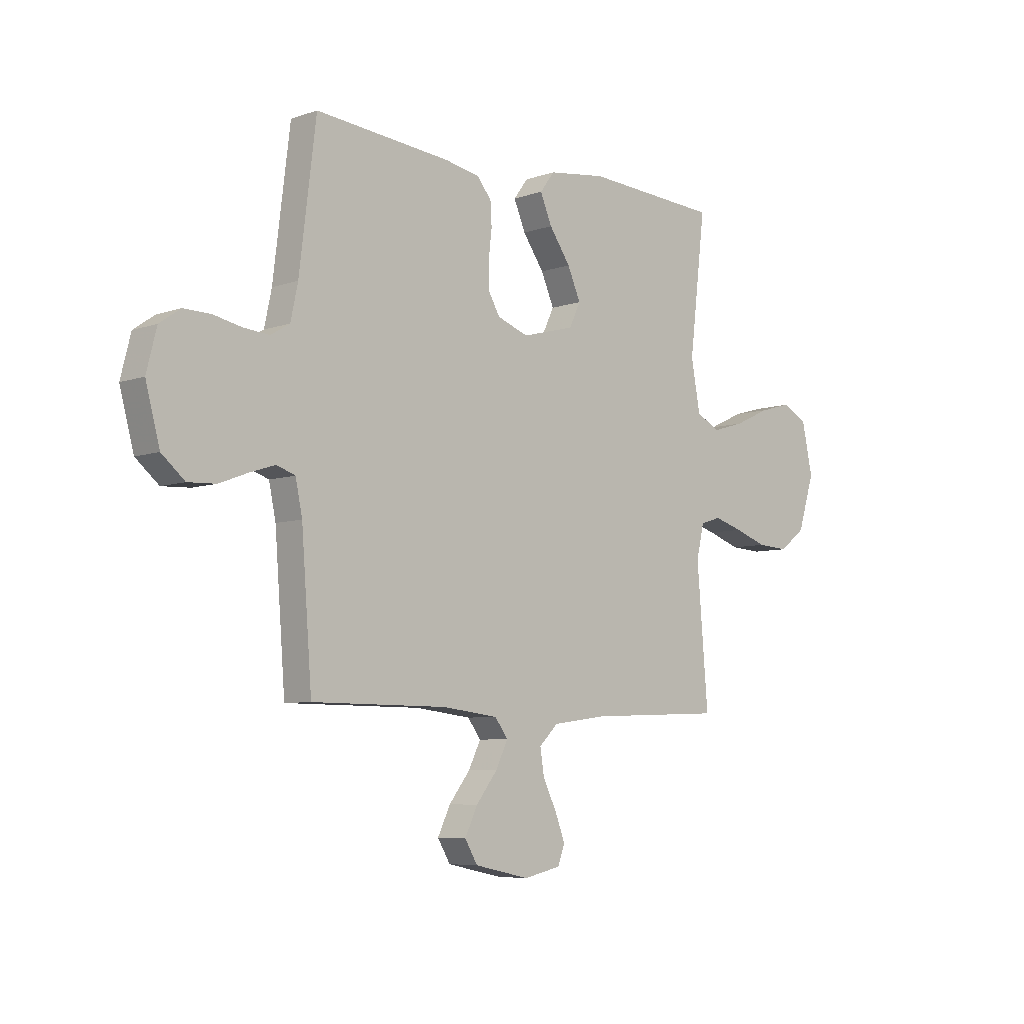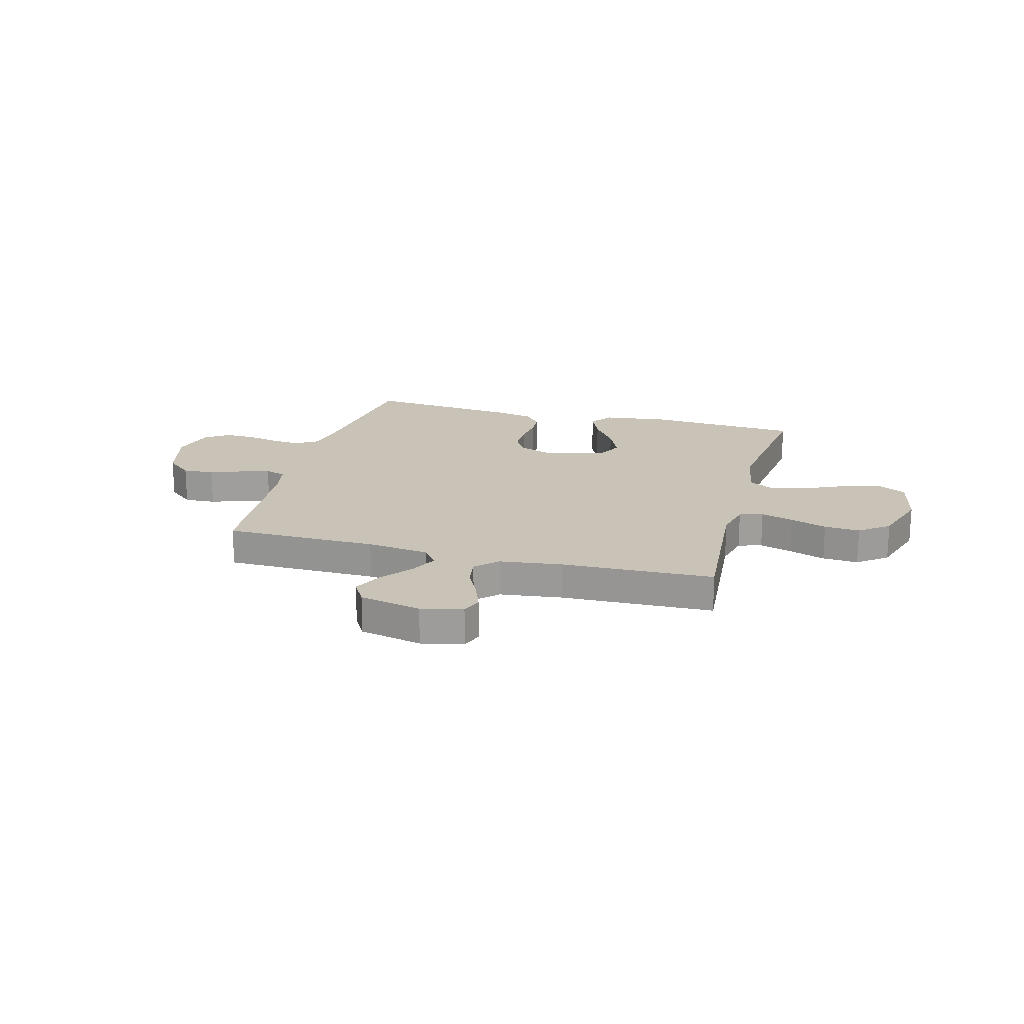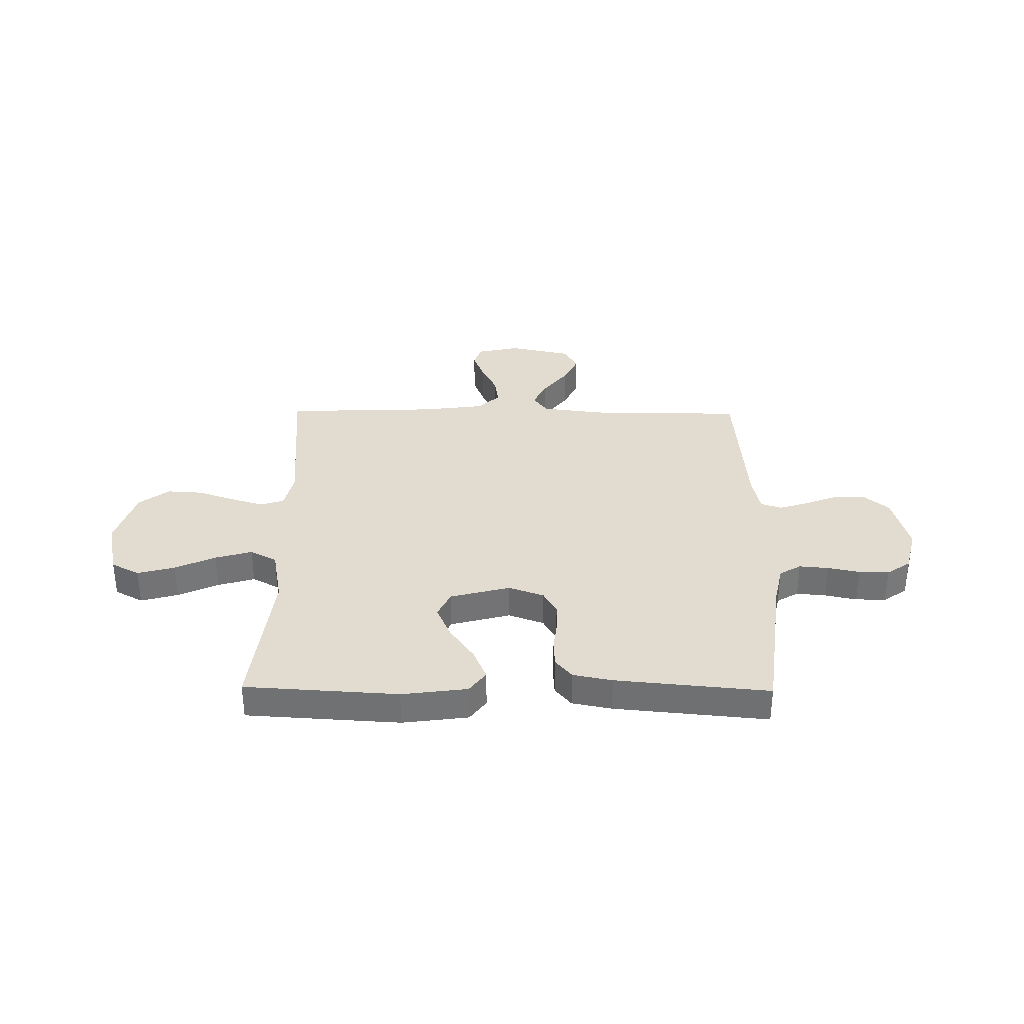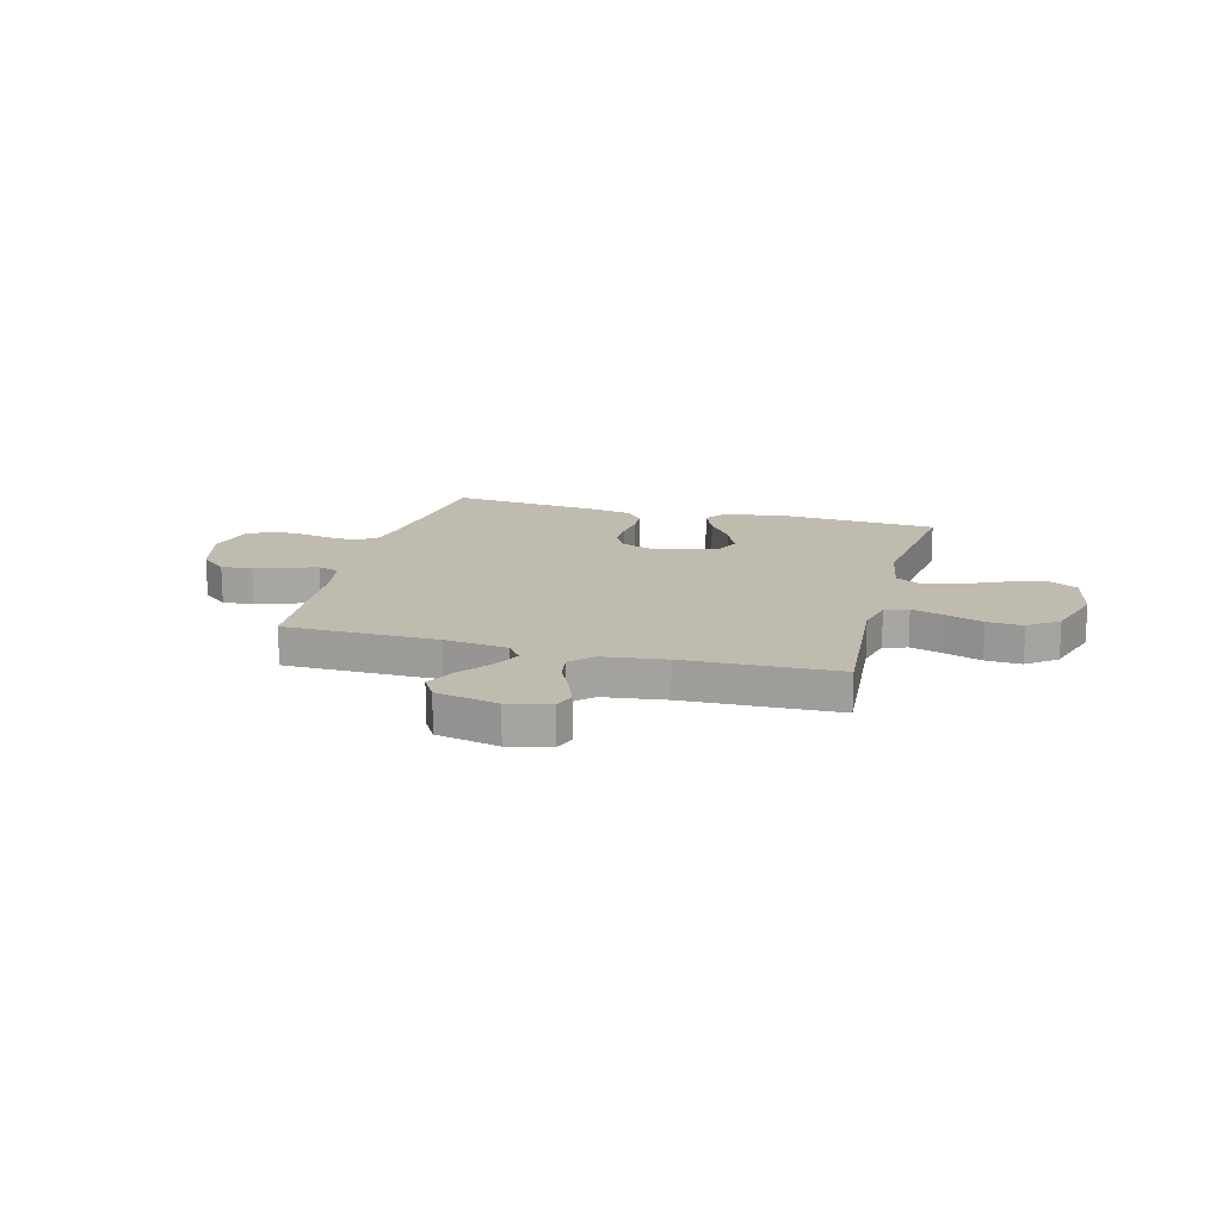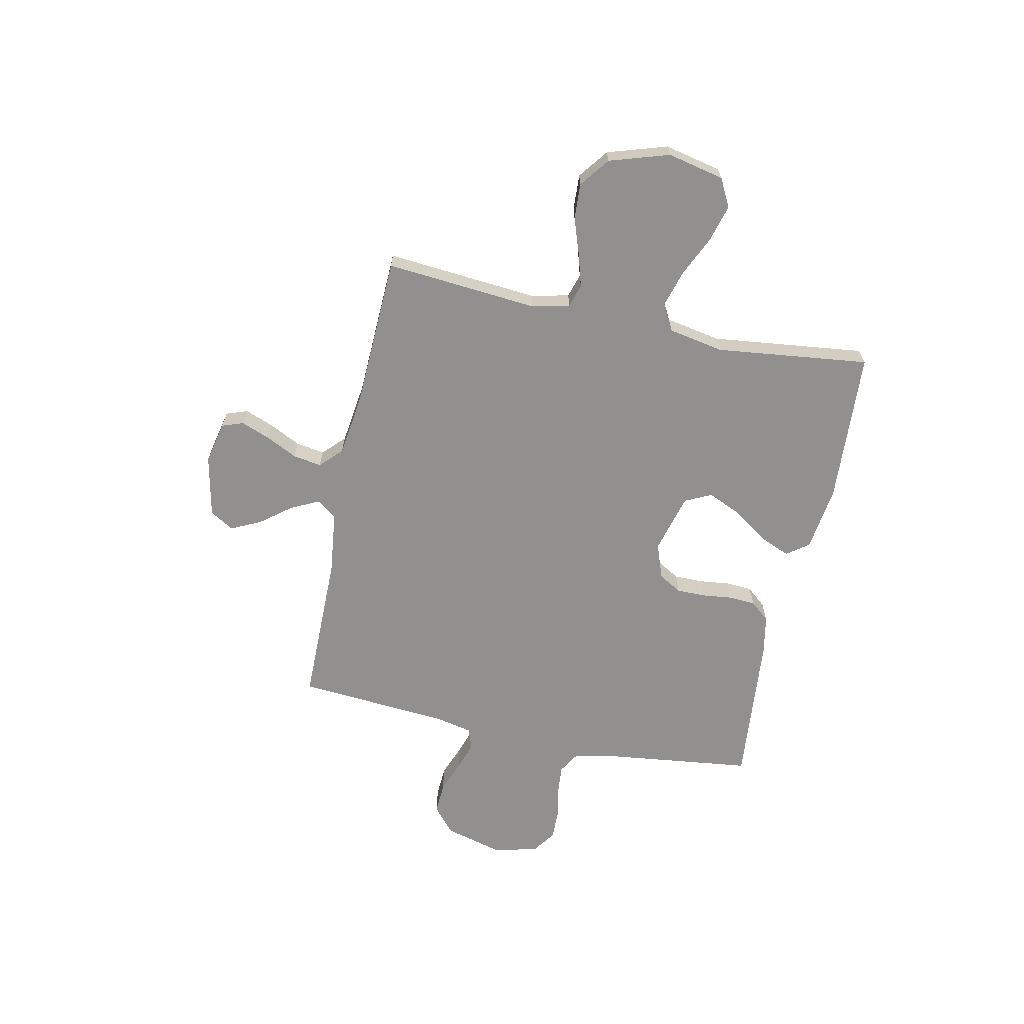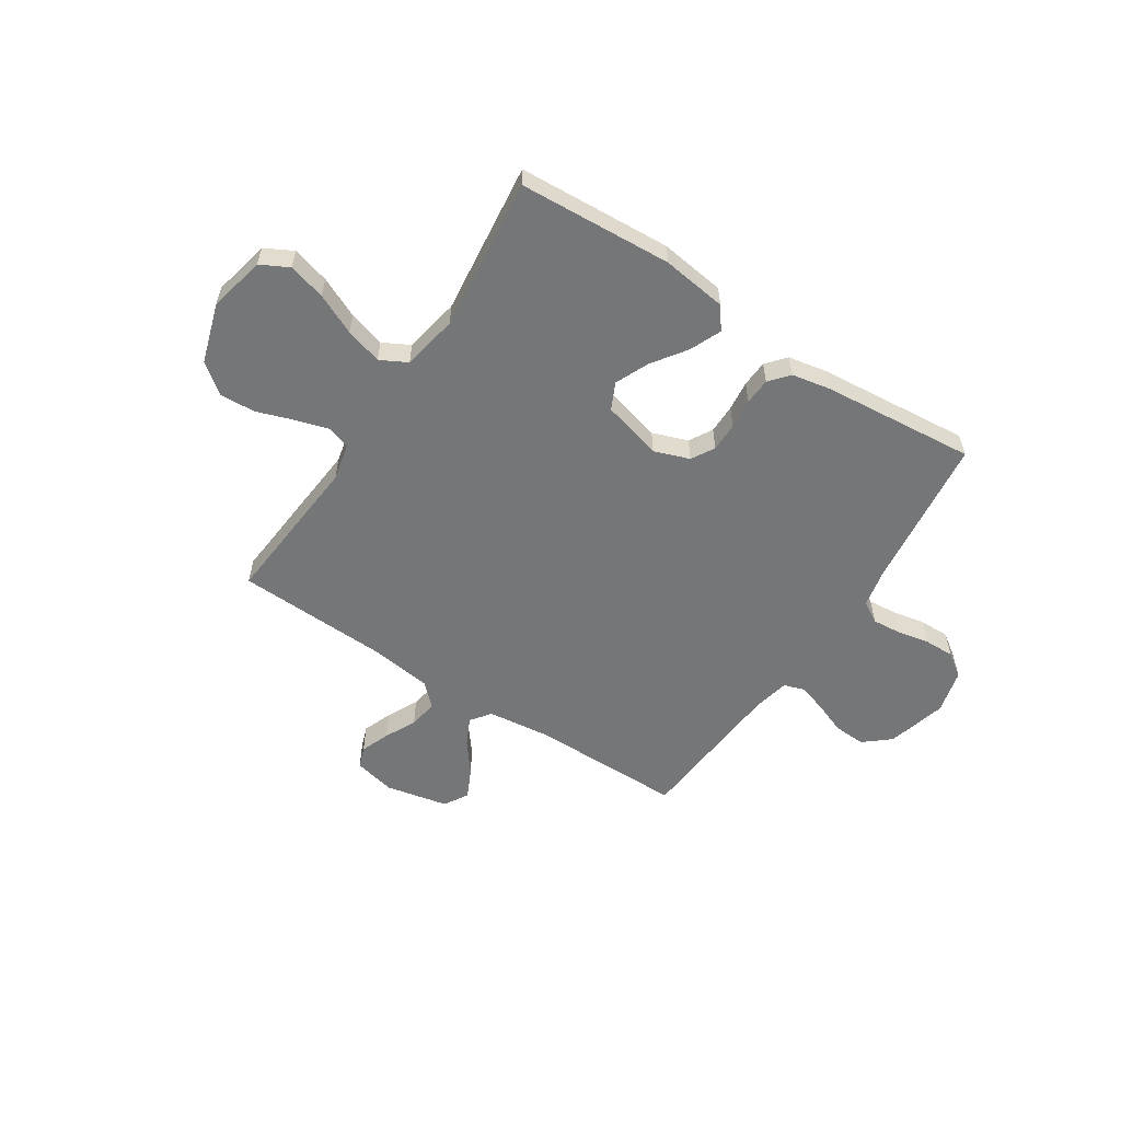
<metadata>
{"format":"obj","ext":"obj","renderer":"f3d","projection":"perspective","resolution":1024,"background":"white","views":[{"elev":-6.6,"azim":135.4,"up":"+Z"},{"elev":19.4,"azim":-164.8,"up":"+Y"},{"elev":34.3,"azim":0.7,"up":"+Y"},{"elev":16.1,"azim":-165.0,"up":"+Y"},{"elev":-65.7,"azim":-102.0,"up":"+Y"},{"elev":-56.7,"azim":-33.2,"up":"+Y"}]}
</metadata>
<code>
v -0.5 0.07 0.5
v -0.2 0.07 0.518
v -0.072 0.07 0.501
v -0.04 0.07 0.458
v -0.066 0.07 0.397
v -0.113 0.07 0.33
v -0.142 0.07 0.264
v -0.117 0.07 0.212
v 0 0.07 0.181
v 0.069 0.07 0.206
v 0.095 0.07 0.251
v 0.095 0.07 0.308
v 0.088 0.07 0.367
v 0.091 0.07 0.419
v 0.123 0.07 0.457
v 0.2 0.07 0.472
v 0.5 0.07 0.5
v 0.537 0.07 0.2
v 0.553 0.07 0.125
v 0.595 0.07 0.1
v 0.652 0.07 0.105
v 0.715 0.07 0.118
v 0.774 0.07 0.119
v 0.82 0.07 0.087
v 0.842 0.07 0
v 0.811 0.07 -0.116
v 0.76 0.07 -0.159
v 0.698 0.07 -0.156
v 0.635 0.07 -0.132
v 0.579 0.07 -0.114
v 0.538 0.07 -0.128
v 0.523 0.07 -0.2
v 0.5 0.07 -0.5
v 0.2 0.07 -0.502
v 0.077 0.07 -0.517
v 0.048 0.07 -0.556
v 0.075 0.07 -0.611
v 0.122 0.07 -0.671
v 0.15 0.07 -0.729
v 0.122 0.07 -0.776
v 0 0.07 -0.802
v -0.082 0.07 -0.784
v -0.097 0.07 -0.742
v -0.075 0.07 -0.685
v -0.045 0.07 -0.624
v -0.036 0.07 -0.568
v -0.078 0.07 -0.527
v -0.2 0.07 -0.511
v -0.5 0.07 -0.5
v -0.475 0.07 -0.2
v -0.492 0.07 -0.127
v -0.538 0.07 -0.113
v -0.602 0.07 -0.132
v -0.674 0.07 -0.157
v -0.744 0.07 -0.161
v -0.802 0.07 -0.117
v -0.839 0.07 0
v -0.815 0.07 0.111
v -0.76 0.07 0.14
v -0.687 0.07 0.12
v -0.608 0.07 0.084
v -0.536 0.07 0.063
v -0.484 0.07 0.091
v -0.464 0.07 0.2
v -0.5 0 0.5
v -0.2 0 0.518
v -0.072 0 0.501
v -0.04 0 0.458
v -0.066 0 0.397
v -0.113 0 0.33
v -0.142 0 0.264
v -0.117 0 0.212
v 0 0 0.181
v 0.069 0 0.206
v 0.095 0 0.251
v 0.095 0 0.308
v 0.088 0 0.367
v 0.091 0 0.419
v 0.123 0 0.457
v 0.2 0 0.472
v 0.5 0 0.5
v 0.537 0 0.2
v 0.553 0 0.125
v 0.595 0 0.1
v 0.652 0 0.105
v 0.715 0 0.118
v 0.774 0 0.119
v 0.82 0 0.087
v 0.842 0 0
v 0.811 0 -0.116
v 0.76 0 -0.159
v 0.698 0 -0.156
v 0.635 0 -0.132
v 0.579 0 -0.114
v 0.538 0 -0.128
v 0.523 0 -0.2
v 0.5 0 -0.5
v 0.2 0 -0.502
v 0.077 0 -0.517
v 0.048 0 -0.556
v 0.075 0 -0.611
v 0.122 0 -0.671
v 0.15 0 -0.729
v 0.122 0 -0.776
v 0 0 -0.802
v -0.082 0 -0.784
v -0.097 0 -0.742
v -0.075 0 -0.685
v -0.045 0 -0.624
v -0.036 0 -0.568
v -0.078 0 -0.527
v -0.2 0 -0.511
v -0.5 0 -0.5
v -0.475 0 -0.2
v -0.492 0 -0.127
v -0.538 0 -0.113
v -0.602 0 -0.132
v -0.674 0 -0.157
v -0.744 0 -0.161
v -0.802 0 -0.117
v -0.839 0 0
v -0.815 0 0.111
v -0.76 0 0.14
v -0.687 0 0.12
v -0.608 0 0.084
v -0.536 0 0.063
v -0.484 0 0.091
v -0.464 0 0.2
f 59 60 61
f 58 59 61
f 57 58 61
f 56 57 61
f 55 56 61
f 54 55 61
f 53 54 61
f 52 53 61 62
f 51 52 62 63
f 48 49 50
f 51 63 64
f 50 51 64
f 48 50 64
f 47 48 64
f 43 44 45
f 42 43 45
f 41 42 45
f 40 41 45
f 39 40 45
f 38 39 45
f 37 38 45
f 36 37 45 46
f 47 64 1
f 46 47 1
f 36 46 1
f 35 36 1
f 27 28 29
f 26 27 29
f 25 26 29
f 24 25 29
f 23 24 29
f 22 23 29
f 21 22 29
f 20 21 29 30
f 19 20 30 31
f 16 17 18
f 15 16 18
f 14 15 18
f 13 14 18
f 12 13 18
f 19 31 32
f 18 19 32
f 12 18 32
f 11 12 32
f 4 5 6
f 3 4 6
f 2 3 6
f 1 2 6
f 1 6 7
f 1 7 8
f 35 1 8
f 34 35 8
f 32 33 34
f 11 32 34
f 10 11 34
f 34 8 9
f 9 10 34
f 125 124 123
f 125 123 122
f 125 122 121
f 125 121 120
f 125 120 119
f 125 119 118
f 125 118 117
f 126 125 117 116
f 127 126 116 115
f 114 113 112
f 128 127 115
f 128 115 114
f 128 114 112
f 128 112 111
f 109 108 107
f 109 107 106
f 109 106 105
f 109 105 104
f 109 104 103
f 109 103 102
f 109 102 101
f 110 109 101 100
f 65 128 111
f 65 111 110
f 65 110 100
f 65 100 99
f 93 92 91
f 93 91 90
f 93 90 89
f 93 89 88
f 93 88 87
f 93 87 86
f 93 86 85
f 94 93 85 84
f 95 94 84 83
f 82 81 80
f 82 80 79
f 82 79 78
f 82 78 77
f 82 77 76
f 96 95 83
f 96 83 82
f 96 82 76
f 96 76 75
f 70 69 68
f 70 68 67
f 70 67 66
f 70 66 65
f 71 70 65
f 72 71 65
f 72 65 99
f 72 99 98
f 98 97 96
f 98 96 75
f 98 75 74
f 73 72 98
f 98 74 73
f 1 65 66 2
f 2 66 67 3
f 3 67 68 4
f 4 68 69 5
f 5 69 70 6
f 6 70 71 7
f 7 71 72 8
f 8 72 73 9
f 9 73 74 10
f 10 74 75 11
f 11 75 76 12
f 12 76 77 13
f 13 77 78 14
f 14 78 79 15
f 15 79 80 16
f 16 80 81 17
f 17 81 82 18
f 18 82 83 19
f 19 83 84 20
f 20 84 85 21
f 21 85 86 22
f 22 86 87 23
f 23 87 88 24
f 24 88 89 25
f 25 89 90 26
f 26 90 91 27
f 27 91 92 28
f 28 92 93 29
f 29 93 94 30
f 30 94 95 31
f 31 95 96 32
f 32 96 97 33
f 33 97 98 34
f 34 98 99 35
f 35 99 100 36
f 36 100 101 37
f 37 101 102 38
f 38 102 103 39
f 39 103 104 40
f 40 104 105 41
f 41 105 106 42
f 42 106 107 43
f 43 107 108 44
f 44 108 109 45
f 45 109 110 46
f 46 110 111 47
f 47 111 112 48
f 48 112 113 49
f 49 113 114 50
f 50 114 115 51
f 51 115 116 52
f 52 116 117 53
f 53 117 118 54
f 54 118 119 55
f 55 119 120 56
f 56 120 121 57
f 57 121 122 58
f 58 122 123 59
f 59 123 124 60
f 60 124 125 61
f 61 125 126 62
f 62 126 127 63
f 63 127 128 64
f 64 128 65 1

</code>
